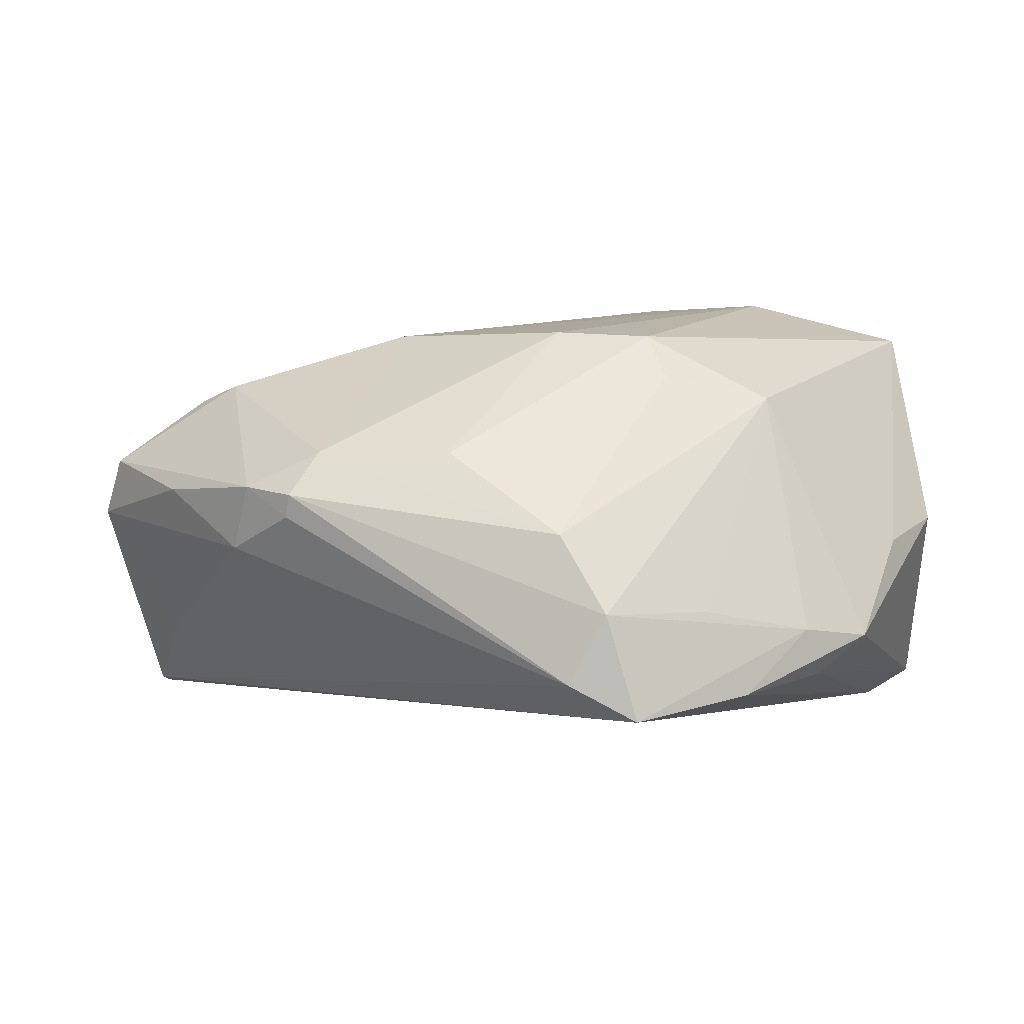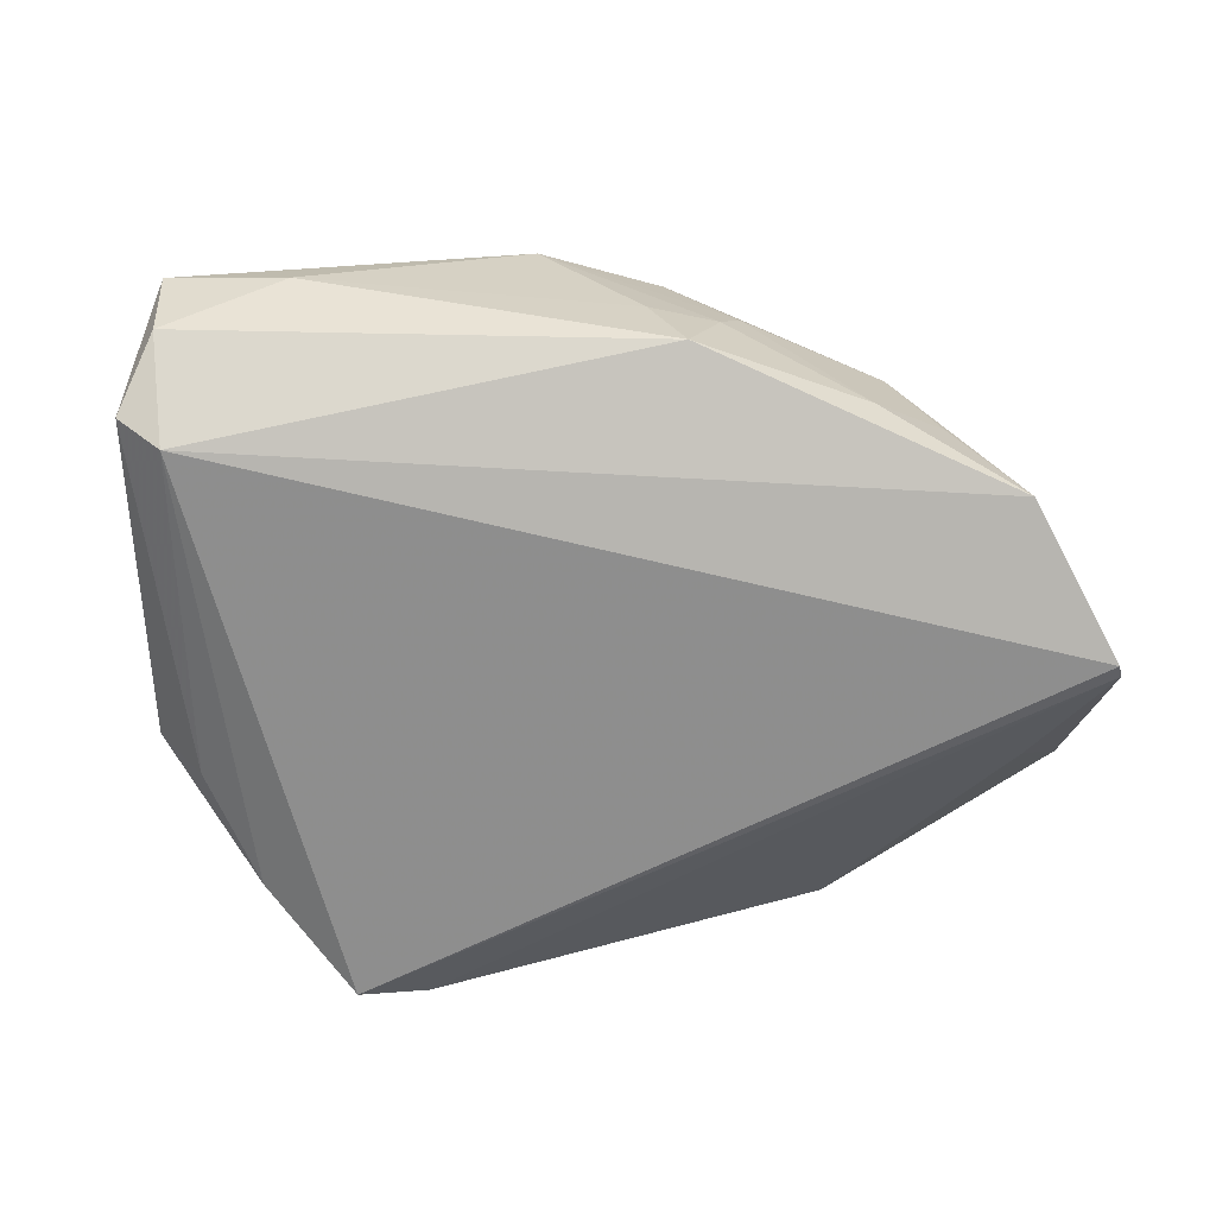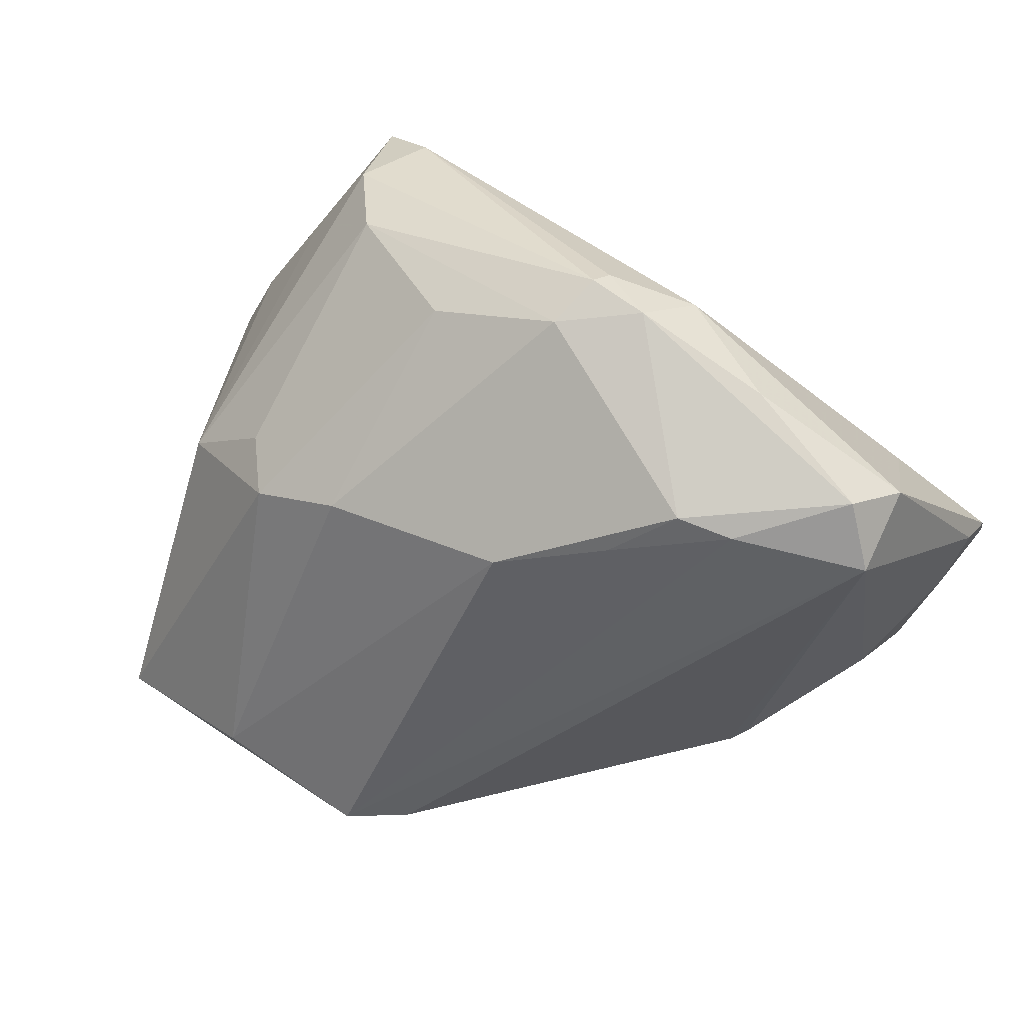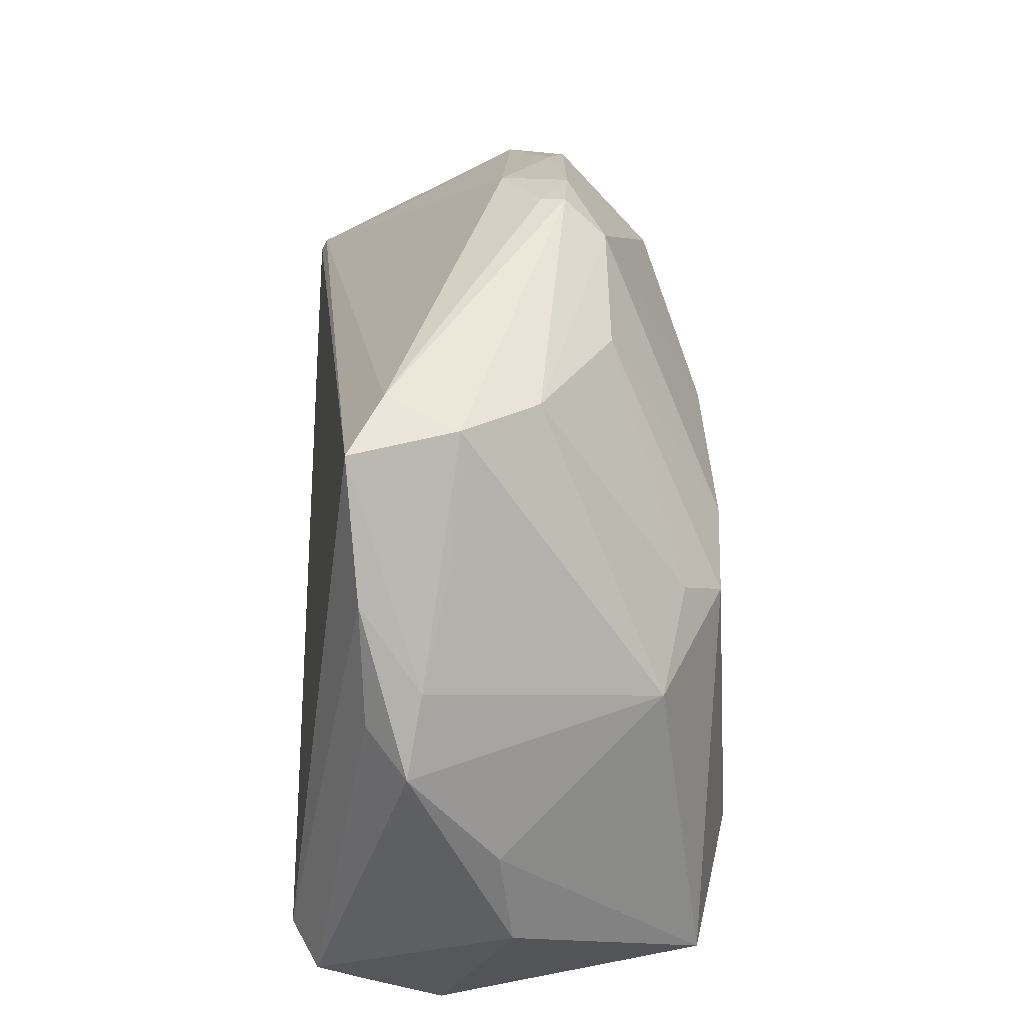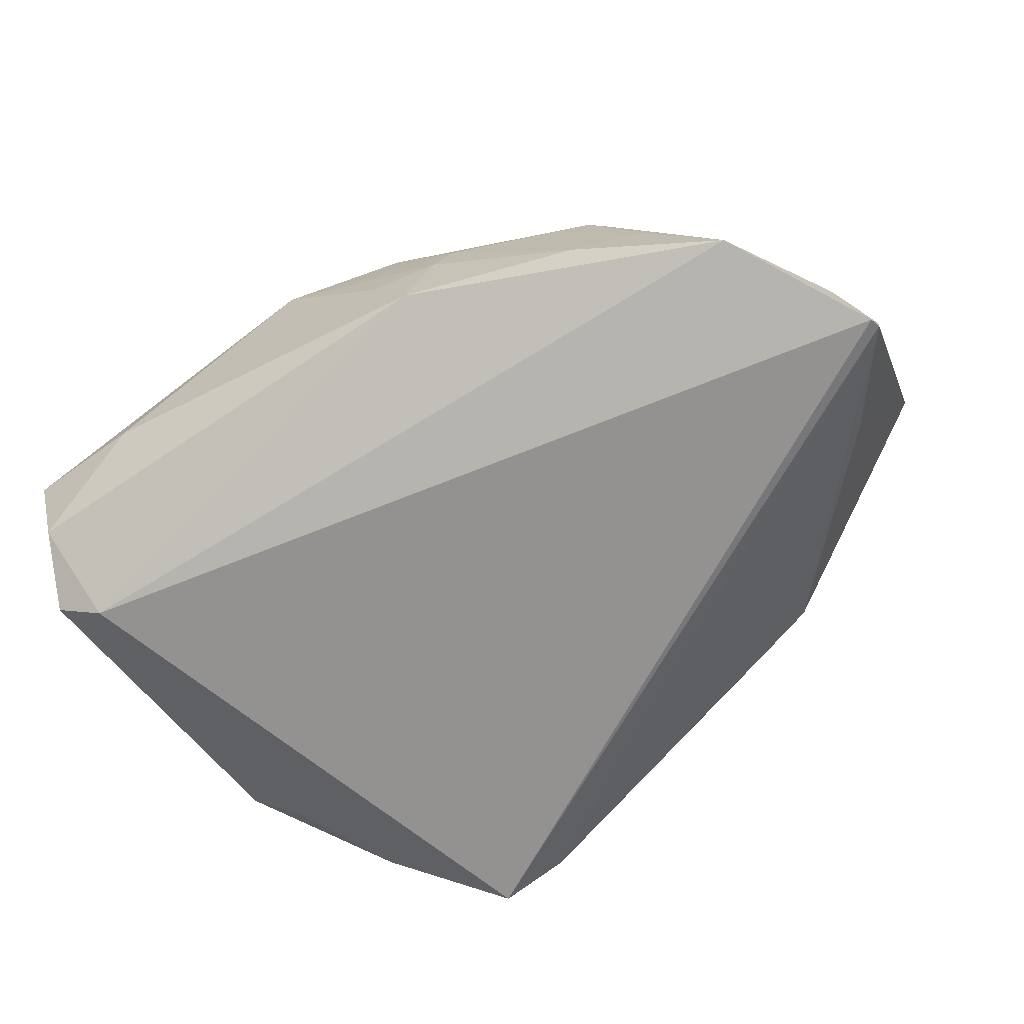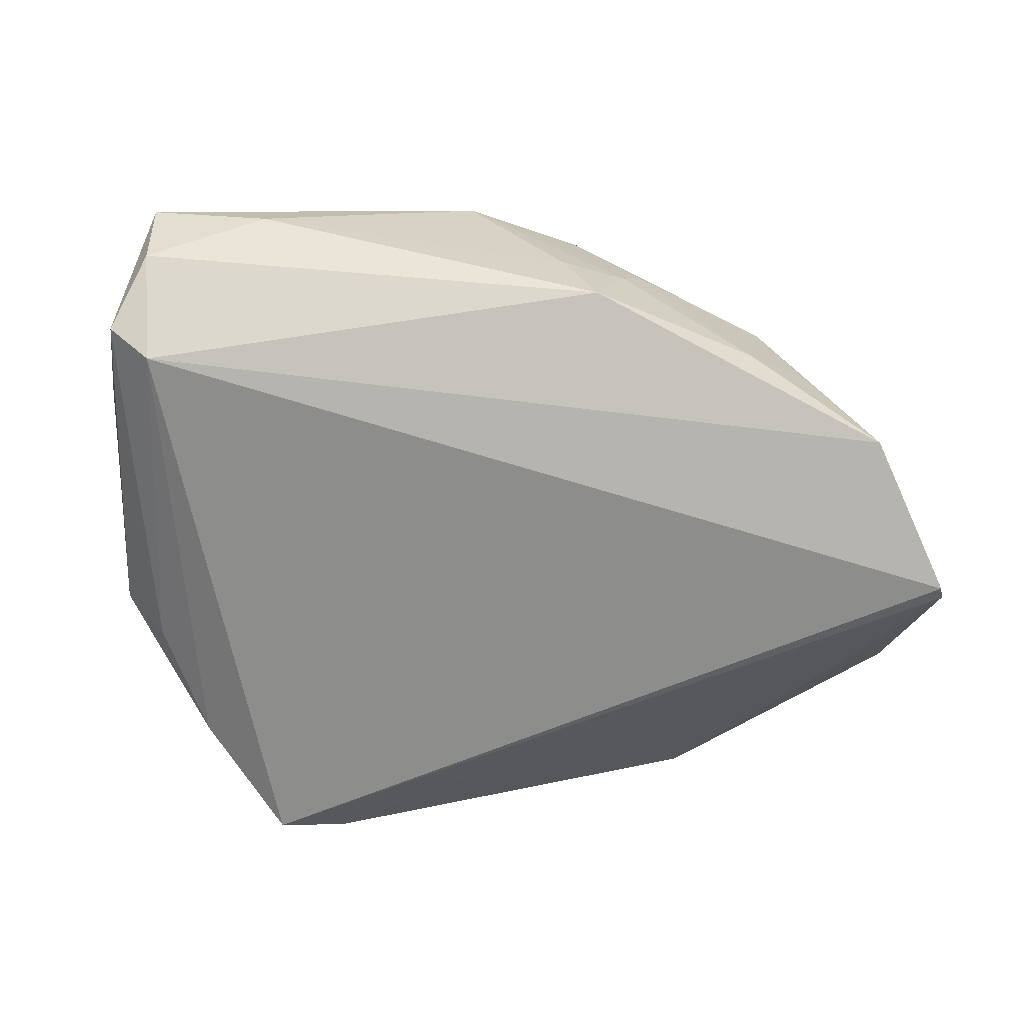
<metadata>
{"format":"obj","ext":"obj","renderer":"f3d","projection":"perspective","resolution":1024,"background":"white","views":[{"elev":7.9,"azim":-160.5,"up":"+Z"},{"elev":-73.9,"azim":1.6,"up":"+Z"},{"elev":31.3,"azim":31.0,"up":"+Y"},{"elev":46.2,"azim":-90.4,"up":"+Y"},{"elev":-74.5,"azim":36.1,"up":"+Z"},{"elev":-73.4,"azim":-2.0,"up":"+Z"}]}
</metadata>
<code>
v -0.04304 0.008323 -0.0102
v -0.01631 0.0318 0.002611
v 0.04392 0.01039 0.006384
v 0.0107 0.03026 0.009776
v 0.01848 0.03157 0.005949
v 0.01266 0.03355 0.005569
v 0.004373 -0.03161 -0.01158
v 0.04439 0.0162 0.0001429
v -0.02781 -0.03492 -0.009998
v -0.008122 -0.03082 0.02232
v 0.02768 0.01586 0.01518
v -0.03978 -0.02531 0.01938
v 0.01022 0.008095 0.02072
v -0.0426 -0.02455 -0.02073
v -0.02961 0.0242 -0.005758
v -0.03942 -0.03169 -0.01687
v -0.02178 0.03358 -0.004911
v 0.01318 0.03323 0.003169
v 0.01444 -0.02652 0.004985
v -0.003109 0.02807 0.009994
v -0.03356 0.02241 -0.01447
v -0.04632 -0.01347 -0.0002406
v 0.04422 -0.003322 -0.01637
v -0.002167 -0.03038 0.01905
v 0.007881 -0.02986 -0.01921
v 0.02462 -0.02316 -0.01673
v -0.02508 0.03368 -0.01548
v 0.03137 -0.01964 -0.0123
v -0.04404 -0.003137 -0.001515
v 0.02861 -0.02098 -0.003084
v 0.01304 -0.02903 -0.004735
v -0.008692 0.009258 0.02159
v 0.03867 0.01112 -0.01452
v -0.02154 0.01143 0.01718
v -0.005738 -0.03492 0.001309
v -0.03154 0.00667 0.01473
v 0.04601 0.001131 -0.02281
v -0.0384 -0.02214 -0.02342
v 0.04192 0.01731 0.0063
v 0.04573 -6.345e-05 -0.02342
v 0.0384 -0.01227 -0.01045
v -0.03816 0.01519 -0.008672
v 0.04632 0.002137 -0.0176
v 0.02074 0.03015 -0.0008756
v 0.02117 0.01115 0.01713
v 0.03076 0.02531 0.004398
v -0.01836 0.007614 0.02123
v -0.02282 -0.02489 0.02342
v 0.01114 -0.0297 -0.009617
v 0.02689 -0.02238 -0.002473
v 0.03261 0.01403 0.01319
v -0.01838 0.03492 -0.01205
v -0.03982 -0.03492 -0.008041
v 0.03814 -0.01544 -0.02183
v 0.006195 -0.03101 0.003964
v -0.03872 0.01117 -0.01415
f 50 3 24
f 27 40 38
f 22 1 14
f 39 3 8
f 32 48 13
f 12 22 53
f 53 22 14
f 51 39 11
f 3 39 51
f 25 38 54
f 54 38 40
f 14 1 56
f 56 38 14
f 29 22 12
f 1 22 29
f 8 44 46
f 46 39 8
f 10 13 48
f 10 48 12
f 12 53 10
f 24 3 10
f 3 51 10
f 10 35 24
f 10 53 35
f 16 53 14
f 16 38 25
f 14 38 16
f 35 53 9
f 9 16 25
f 53 16 9
f 11 13 45
f 45 51 11
f 13 10 45
f 45 10 51
f 49 31 35
f 24 35 55
f 35 31 55
f 55 31 50
f 27 38 21
f 38 56 21
f 21 56 1
f 21 42 27
f 1 42 21
f 36 42 1
f 1 29 36
f 36 29 12
f 18 52 6
f 44 52 18
f 37 52 44
f 37 40 27
f 27 52 37
f 4 20 32
f 32 13 4
f 4 13 11
f 5 46 44
f 5 18 6
f 44 18 5
f 6 4 5
f 39 46 5
f 5 4 11
f 11 39 5
f 3 41 23
f 23 54 40
f 23 41 54
f 50 54 30
f 54 41 30
f 3 50 30
f 30 41 3
f 25 49 7
f 7 49 35
f 7 9 25
f 35 9 7
f 28 54 50
f 50 31 26
f 31 49 26
f 26 28 50
f 54 28 26
f 25 54 26
f 26 49 25
f 19 50 24
f 24 55 19
f 19 55 50
f 32 20 47
f 47 36 12
f 12 48 47
f 47 48 32
f 27 42 17
f 17 52 27
f 6 52 17
f 33 44 8
f 8 37 33
f 33 37 44
f 40 37 43
f 43 23 40
f 3 23 43
f 8 3 43
f 43 37 8
f 42 36 15
f 15 17 42
f 36 17 15
f 2 17 36
f 6 17 2
f 2 4 6
f 20 4 2
f 36 47 34
f 34 2 36
f 34 47 20
f 20 2 34

</code>
